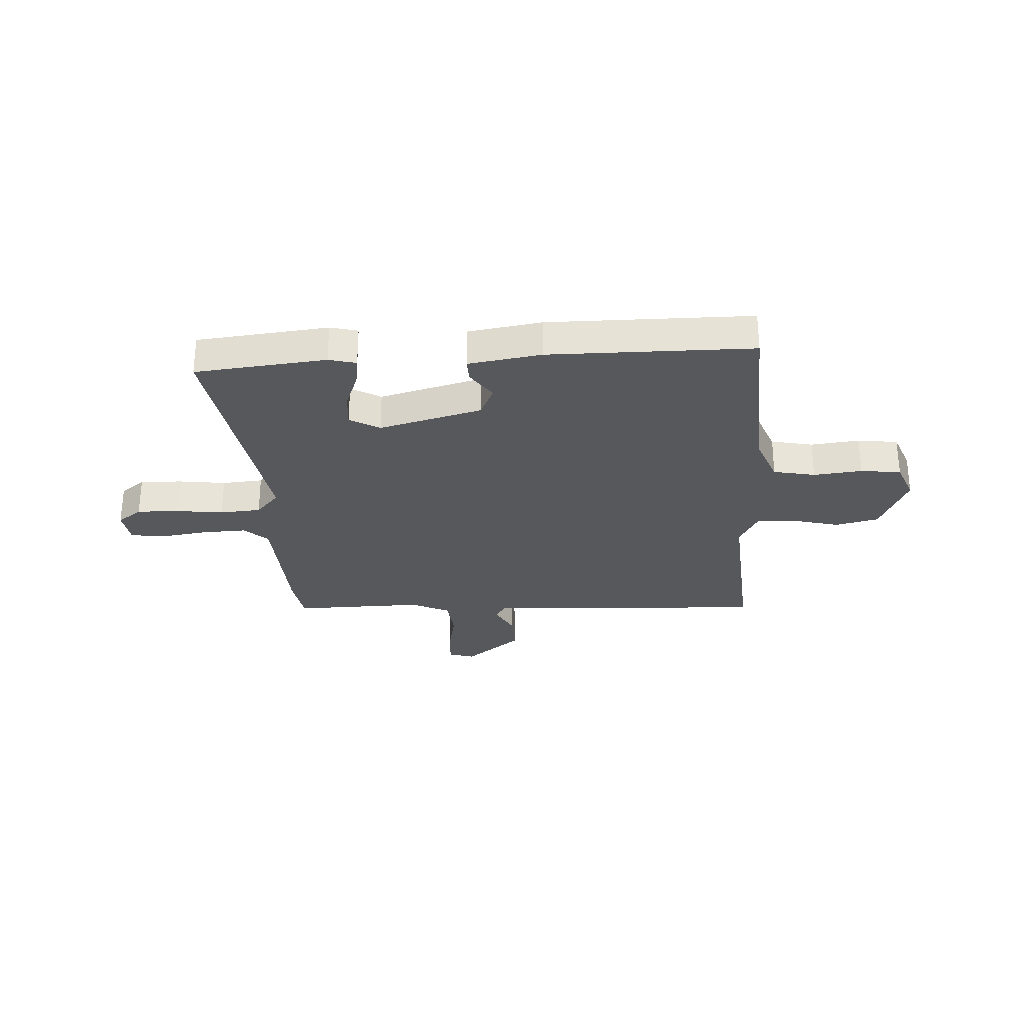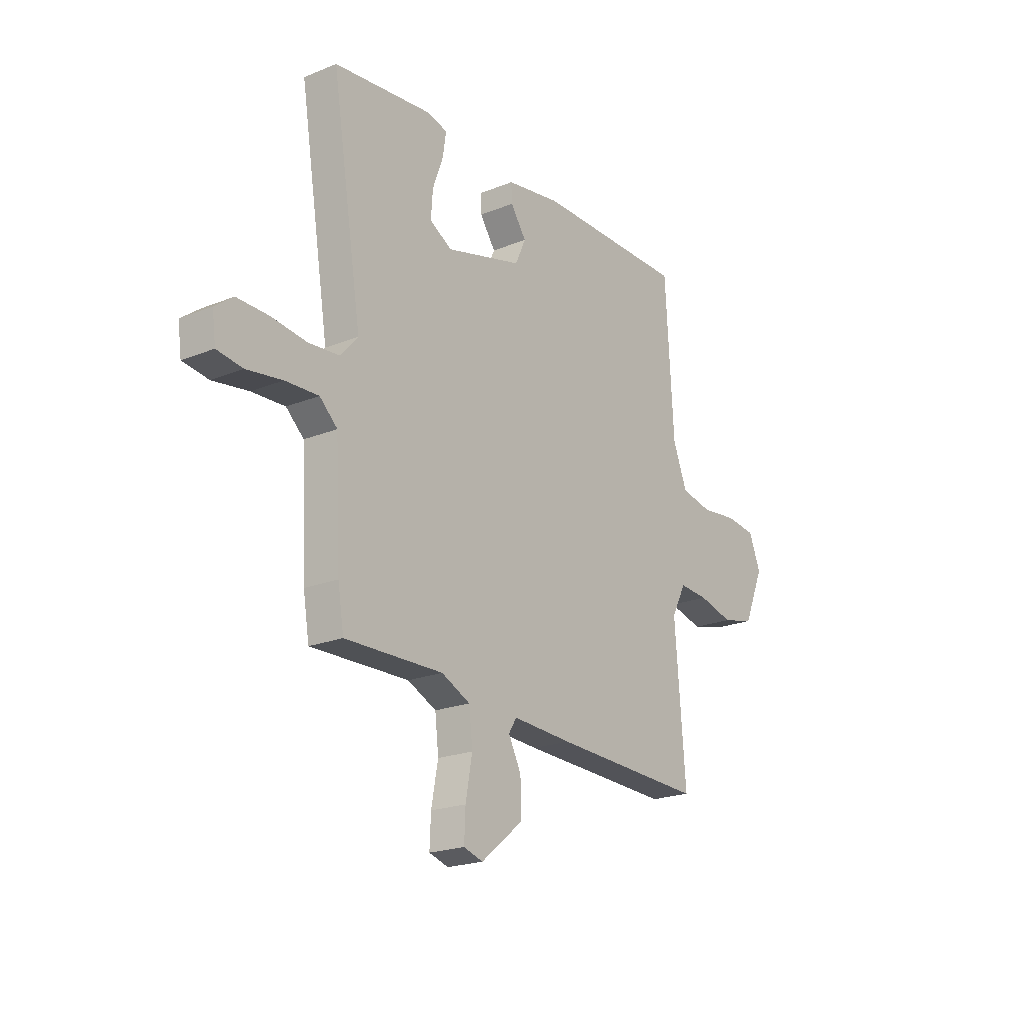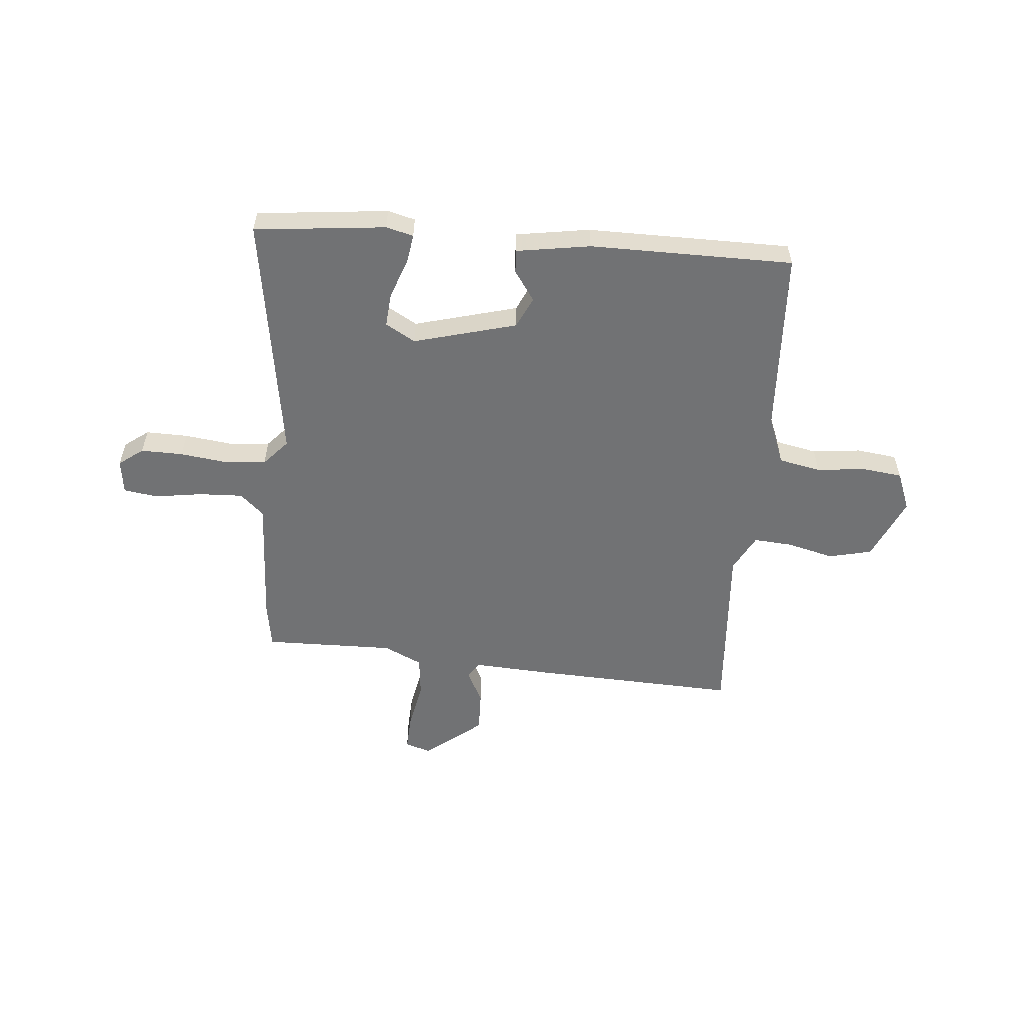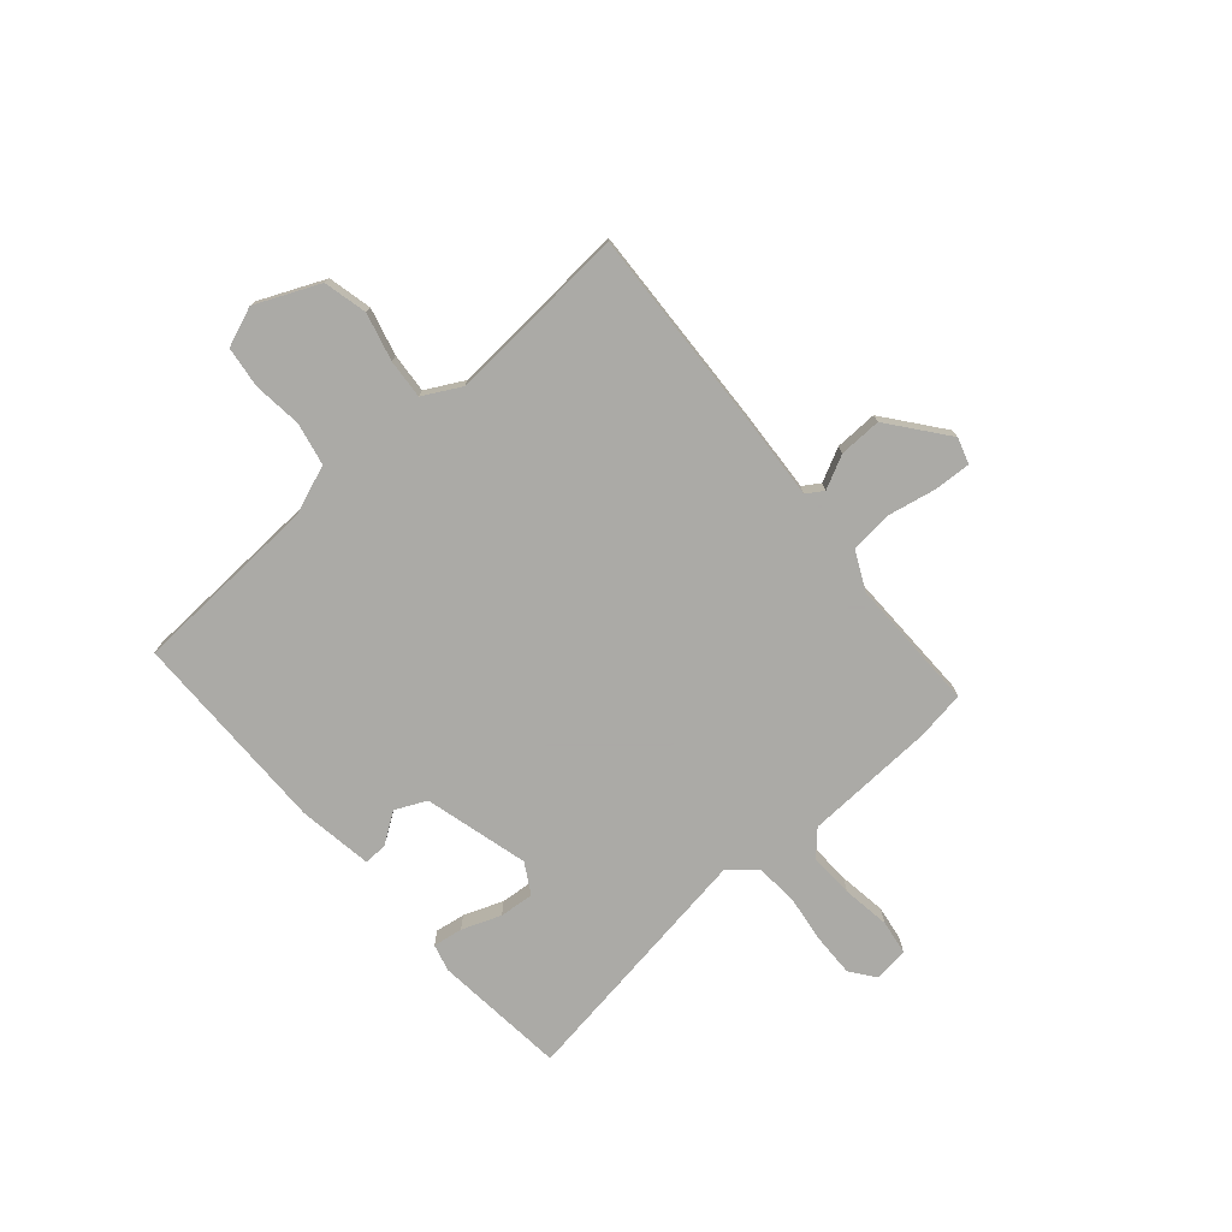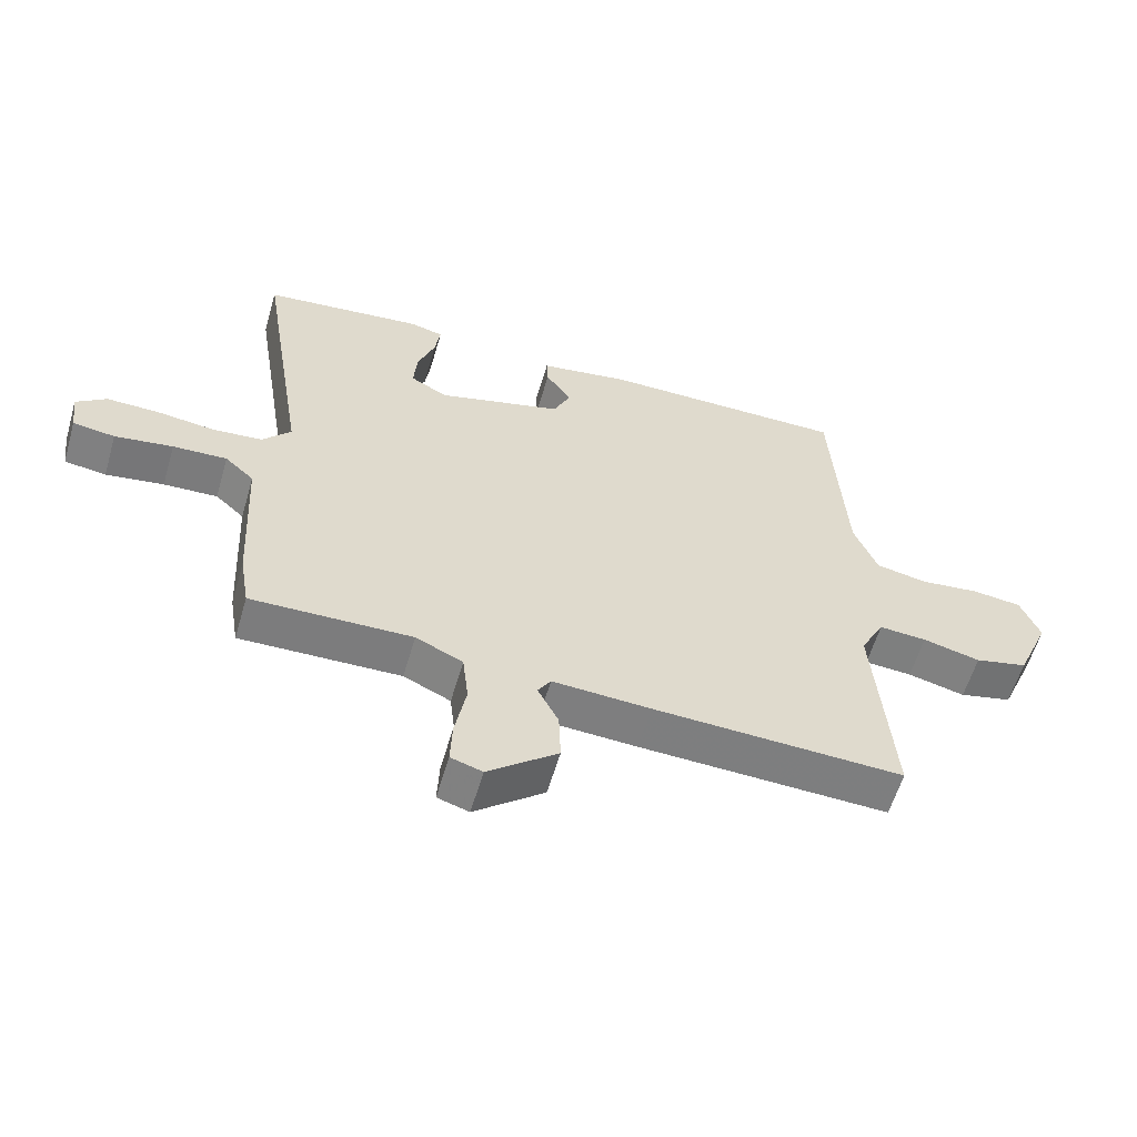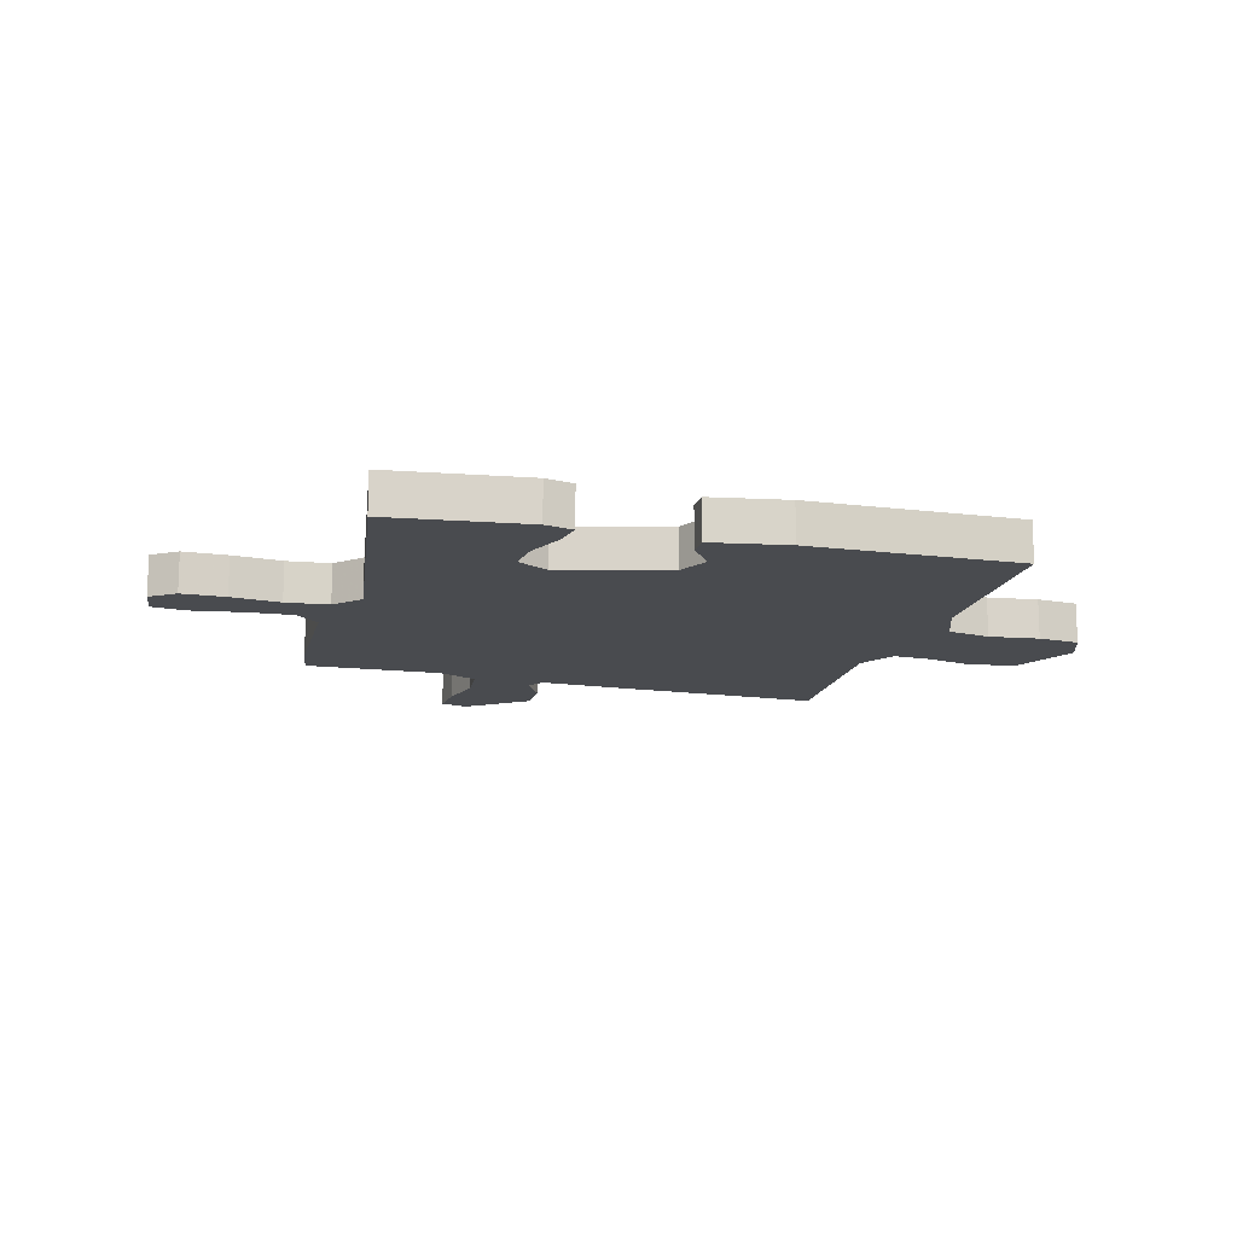
<metadata>
{"format":"obj","ext":"obj","renderer":"f3d","projection":"perspective","resolution":1024,"background":"white","views":[{"elev":-28.7,"azim":2.9,"up":"+Y"},{"elev":-21.0,"azim":-54.1,"up":"+Z"},{"elev":-55.4,"azim":-5.4,"up":"+Y"},{"elev":-75.7,"azim":130.3,"up":"+Y"},{"elev":-59.0,"azim":-16.3,"up":"+Z"},{"elev":-13.8,"azim":-16.0,"up":"+Y"}]}
</metadata>
<code>
v 0.495 0.07 -0.558
v 0.107 0.07 -0.544
v -0.045 0.07 -0.536
v -0.065 0.07 -0.568
v -0.033 0.07 -0.63
v -0.03 0.07 -0.71
v -0.138 0.07 -0.797
v -0.187 0.07 -0.782
v -0.184 0.07 -0.712
v -0.167 0.07 -0.621
v -0.176 0.07 -0.542
v -0.249 0.07 -0.508
v -0.498 0.07 -0.514
v -0.513 0.07 -0.423
v -0.526 0.07 -0.176
v -0.571 0.07 -0.135
v -0.655 0.07 -0.139
v -0.745 0.07 -0.153
v -0.81 0.07 -0.144
v -0.819 0.07 -0.078
v -0.773 0.07 -0.043
v -0.693 0.07 -0.044
v -0.603 0.07 -0.055
v -0.525 0.07 -0.048
v -0.481 0.07 0.002
v -0.557 0.07 0.475
v -0.308 0.07 0.503
v -0.256 0.07 0.49
v -0.264 0.07 0.434
v -0.291 0.07 0.36
v -0.296 0.07 0.295
v -0.239 0.07 0.263
v -0.044 0.07 0.317
v -0.017 0.07 0.376
v -0.057 0.07 0.433
v -0.059 0.07 0.477
v 0.08 0.07 0.5
v 0.466 0.07 0.501
v 0.487 0.07 0.147
v 0.523 0.07 0.056
v 0.603 0.07 0.04
v 0.695 0.07 0.051
v 0.772 0.07 0.042
v 0.802 0.07 -0.032
v 0.75 0.07 -0.153
v 0.668 0.07 -0.173
v 0.579 0.07 -0.151
v 0.505 0.07 -0.146
v 0.468 0.07 -0.217
v 0.495 0 -0.558
v 0.107 0 -0.544
v -0.045 0 -0.536
v -0.065 0 -0.568
v -0.033 0 -0.63
v -0.03 0 -0.71
v -0.138 0 -0.797
v -0.187 0 -0.782
v -0.184 0 -0.712
v -0.167 0 -0.621
v -0.176 0 -0.542
v -0.249 0 -0.508
v -0.498 0 -0.514
v -0.513 0 -0.423
v -0.526 0 -0.176
v -0.571 0 -0.135
v -0.655 0 -0.139
v -0.745 0 -0.153
v -0.81 0 -0.144
v -0.819 0 -0.078
v -0.773 0 -0.043
v -0.693 0 -0.044
v -0.603 0 -0.055
v -0.525 0 -0.048
v -0.481 0 0.002
v -0.557 0 0.475
v -0.308 0 0.503
v -0.256 0 0.49
v -0.264 0 0.434
v -0.291 0 0.36
v -0.296 0 0.295
v -0.239 0 0.263
v -0.044 0 0.317
v -0.017 0 0.376
v -0.057 0 0.433
v -0.059 0 0.477
v 0.08 0 0.5
v 0.466 0 0.501
v 0.487 0 0.147
v 0.523 0 0.056
v 0.603 0 0.04
v 0.695 0 0.051
v 0.772 0 0.042
v 0.802 0 -0.032
v 0.75 0 -0.153
v 0.668 0 -0.173
v 0.579 0 -0.151
v 0.505 0 -0.146
v 0.468 0 -0.217
f 45 46 47
f 44 45 47
f 43 44 47
f 42 43 47
f 41 42 47
f 40 41 47 48
f 39 40 48 49
f 38 39 49
f 37 38 49
f 36 37 49
f 35 36 49
f 34 35 49
f 28 29 30
f 27 28 30
f 26 27 30
f 25 26 30
f 25 30 31
f 21 22 23
f 20 21 23
f 19 20 23
f 18 19 23
f 17 18 23
f 16 17 23 24
f 15 16 24 25
f 25 31 32
f 15 25 32
f 14 15 32
f 13 14 32
f 12 13 32
f 8 9 10
f 7 8 10
f 6 7 10
f 5 6 10
f 4 5 10
f 3 4 10 11
f 1 2 3
f 49 1 3
f 34 49 3
f 33 34 3
f 12 32 33
f 11 12 33
f 3 11 33
f 96 95 94
f 96 94 93
f 96 93 92
f 96 92 91
f 96 91 90
f 97 96 90 89
f 98 97 89 88
f 98 88 87
f 98 87 86
f 98 86 85
f 98 85 84
f 98 84 83
f 79 78 77
f 79 77 76
f 79 76 75
f 79 75 74
f 80 79 74
f 72 71 70
f 72 70 69
f 72 69 68
f 72 68 67
f 72 67 66
f 73 72 66 65
f 74 73 65 64
f 81 80 74
f 81 74 64
f 81 64 63
f 81 63 62
f 81 62 61
f 59 58 57
f 59 57 56
f 59 56 55
f 59 55 54
f 59 54 53
f 60 59 53 52
f 52 51 50
f 52 50 98
f 52 98 83
f 52 83 82
f 82 81 61
f 82 61 60
f 82 60 52
f 1 50 51 2
f 2 51 52 3
f 3 52 53 4
f 4 53 54 5
f 5 54 55 6
f 6 55 56 7
f 7 56 57 8
f 8 57 58 9
f 9 58 59 10
f 10 59 60 11
f 11 60 61 12
f 12 61 62 13
f 13 62 63 14
f 14 63 64 15
f 15 64 65 16
f 16 65 66 17
f 17 66 67 18
f 18 67 68 19
f 19 68 69 20
f 20 69 70 21
f 21 70 71 22
f 22 71 72 23
f 23 72 73 24
f 24 73 74 25
f 25 74 75 26
f 26 75 76 27
f 27 76 77 28
f 28 77 78 29
f 29 78 79 30
f 30 79 80 31
f 31 80 81 32
f 32 81 82 33
f 33 82 83 34
f 34 83 84 35
f 35 84 85 36
f 36 85 86 37
f 37 86 87 38
f 38 87 88 39
f 39 88 89 40
f 40 89 90 41
f 41 90 91 42
f 42 91 92 43
f 43 92 93 44
f 44 93 94 45
f 45 94 95 46
f 46 95 96 47
f 47 96 97 48
f 48 97 98 49
f 49 98 50 1

</code>
